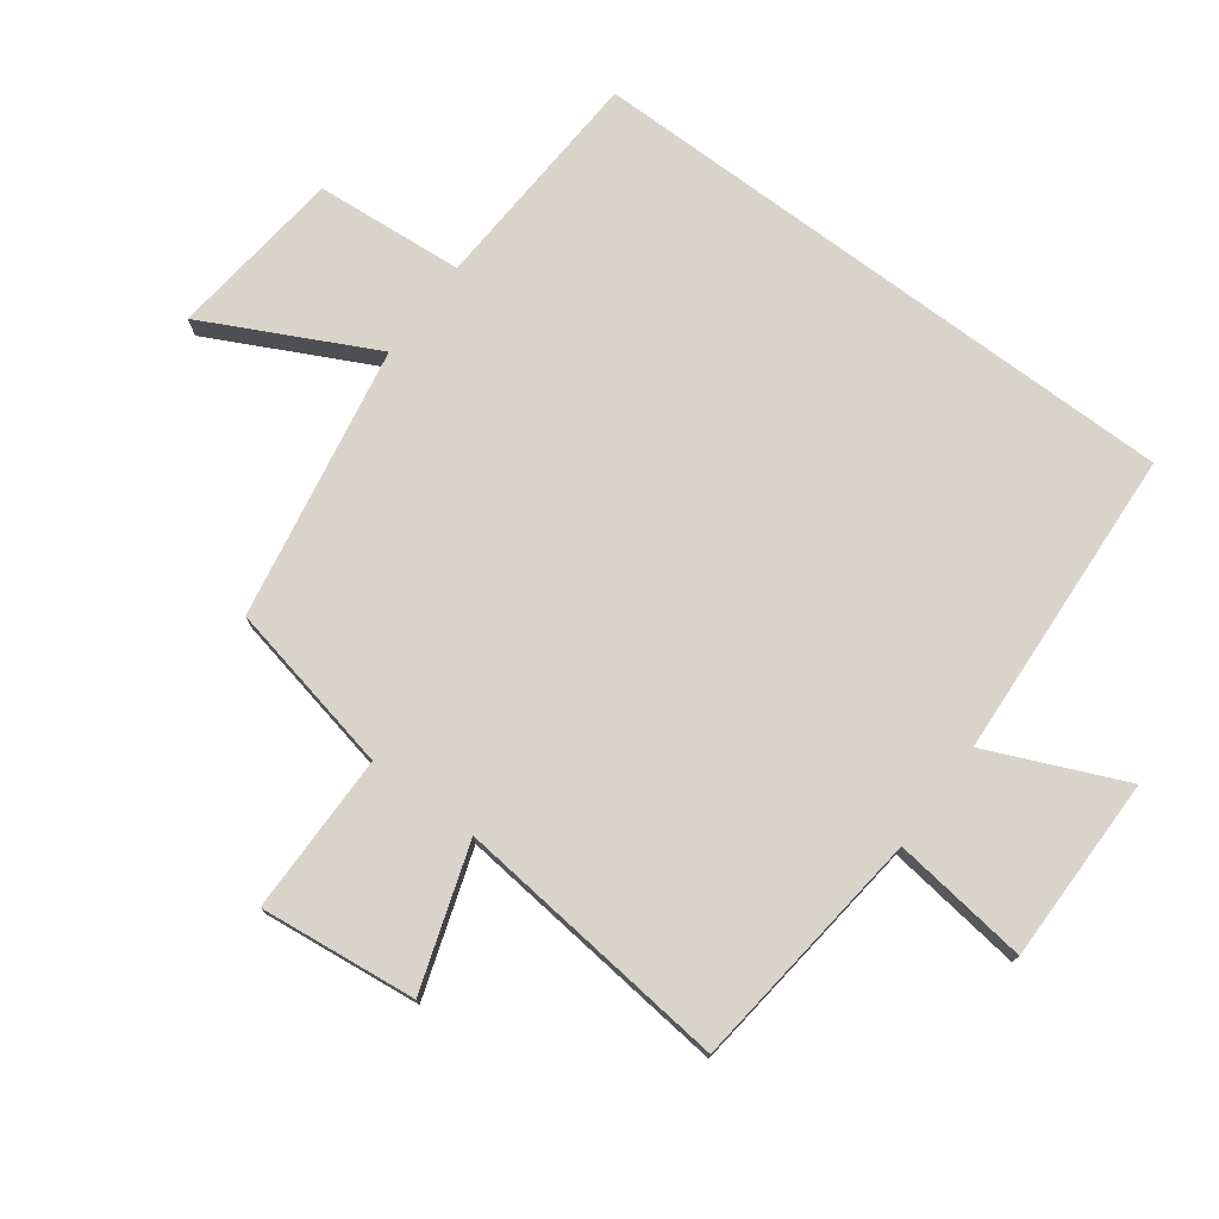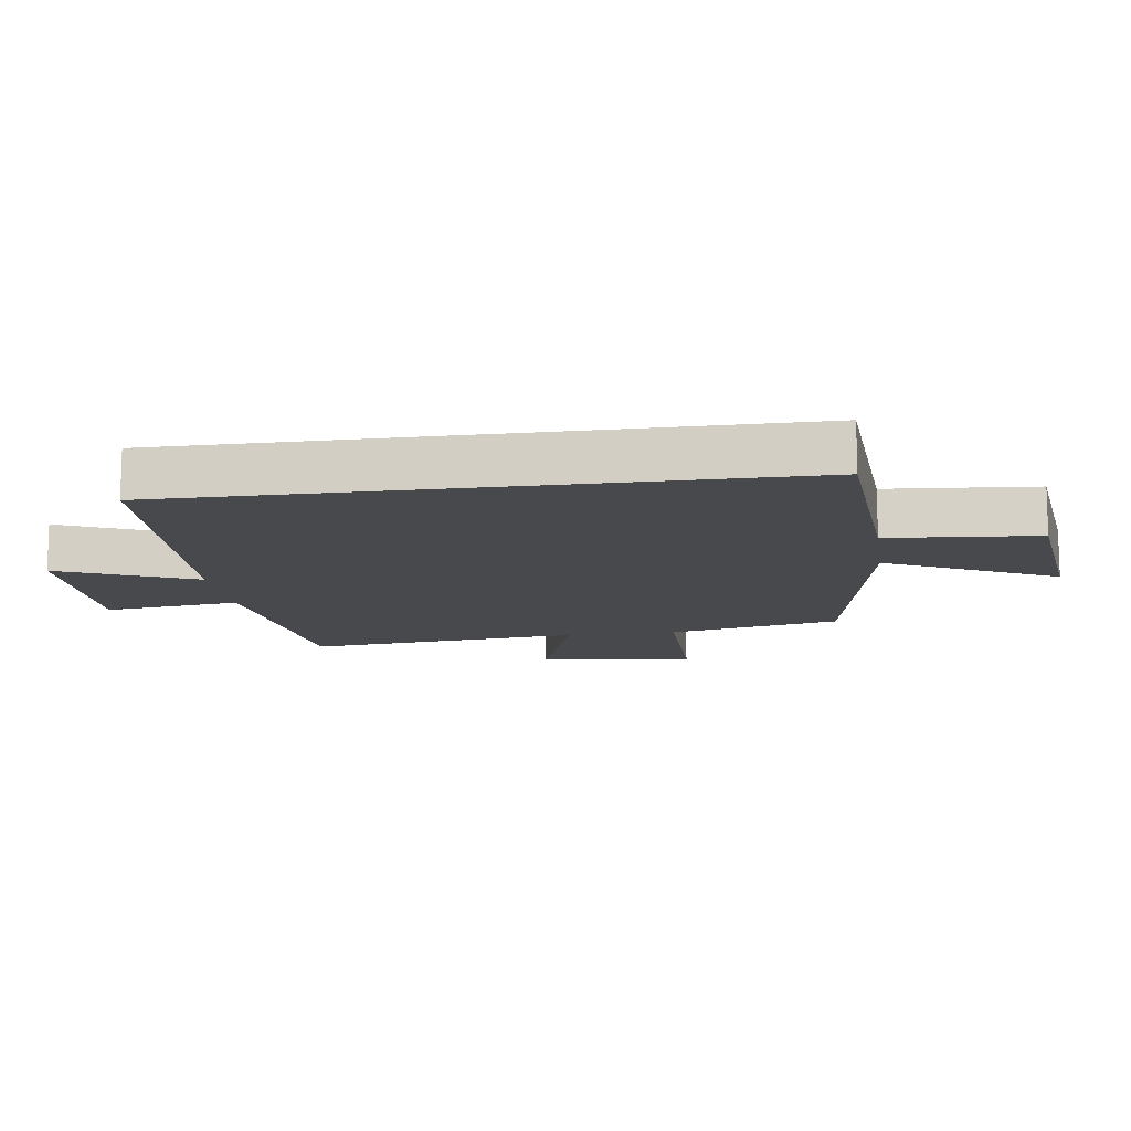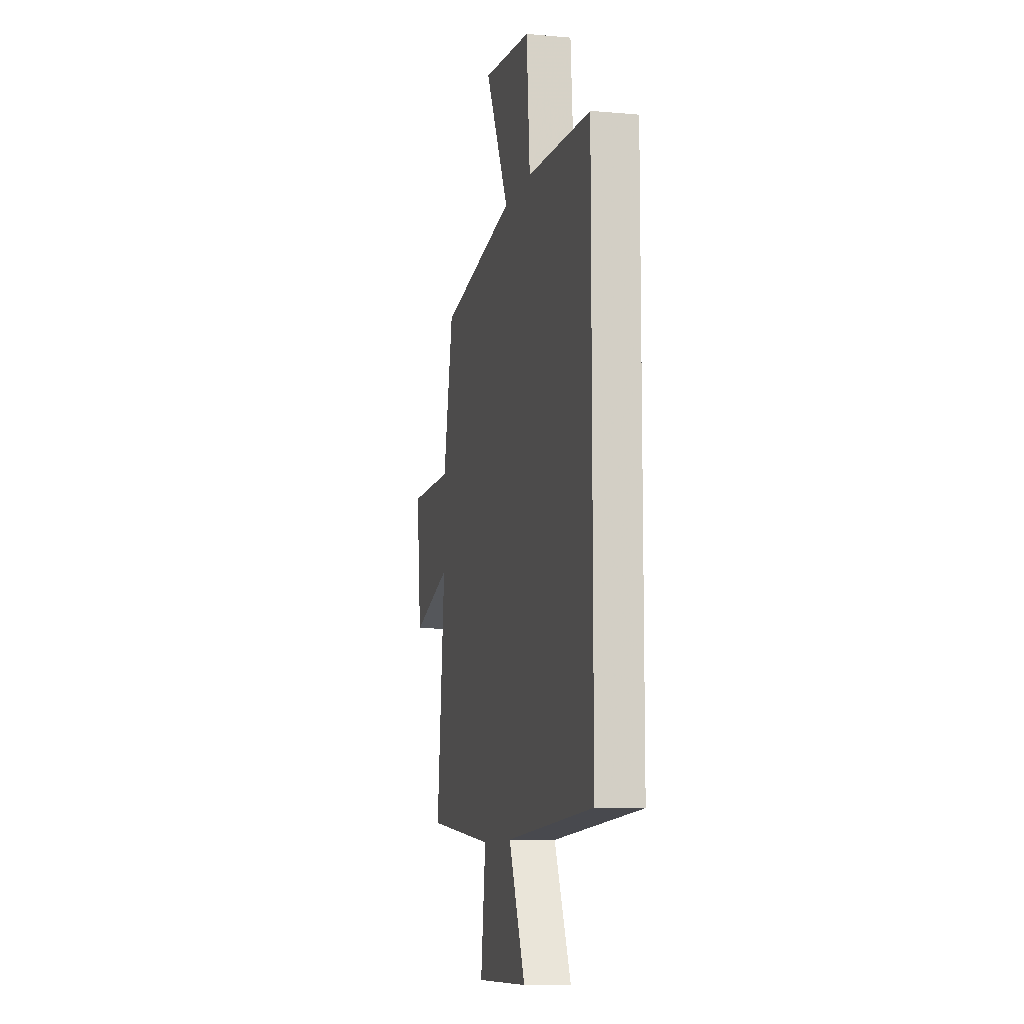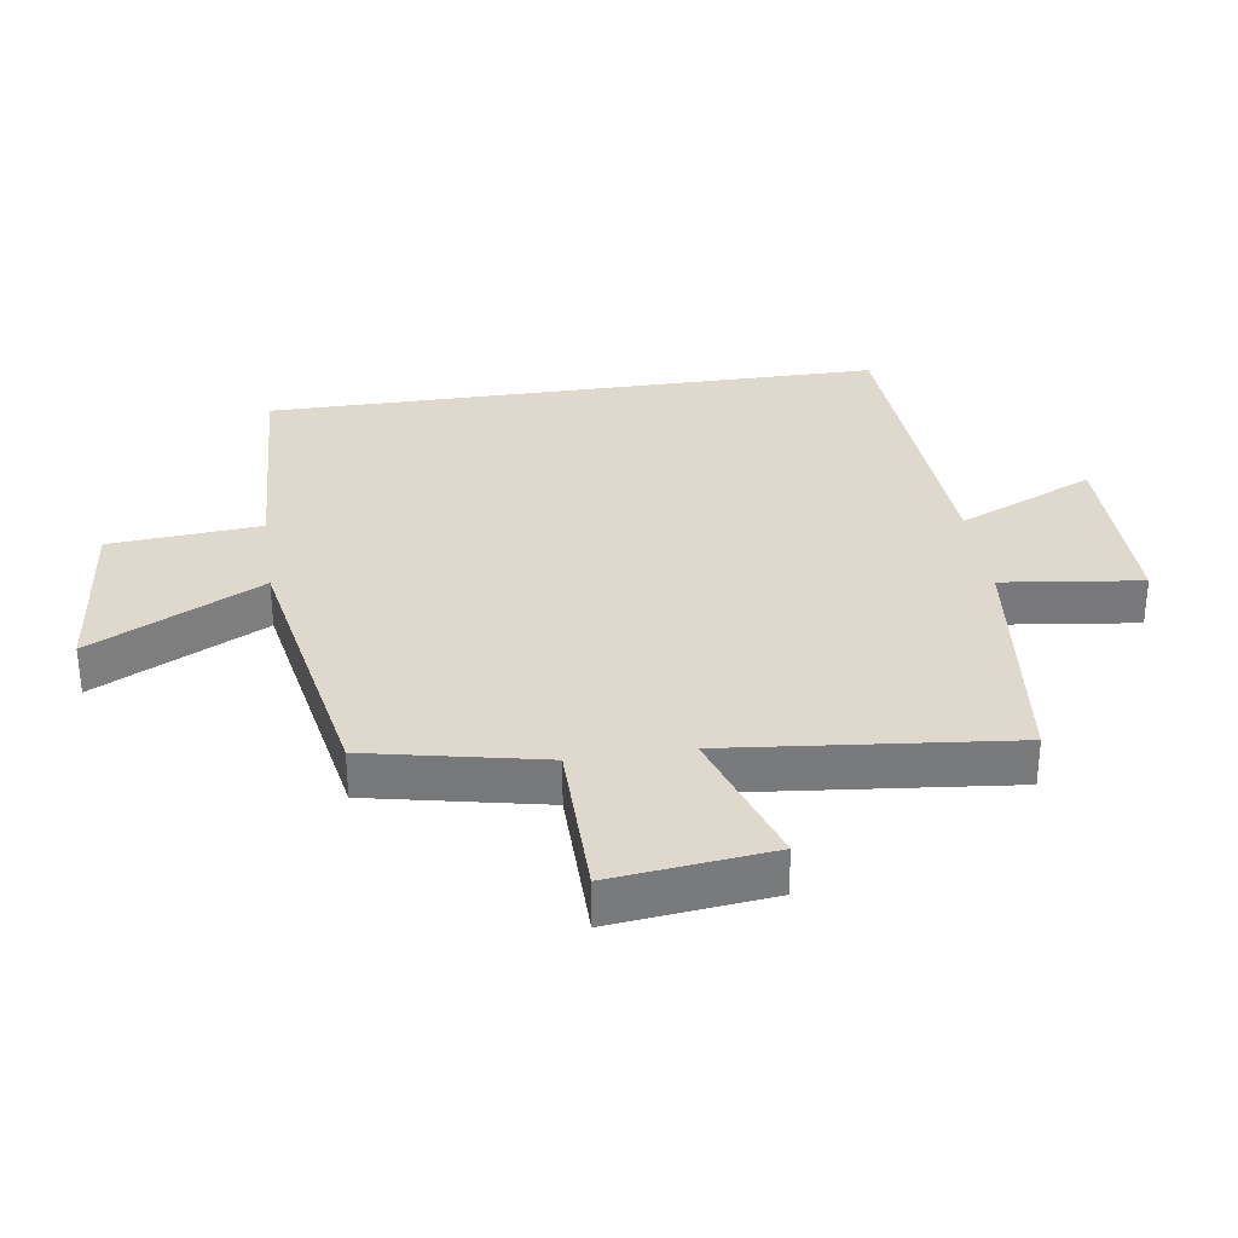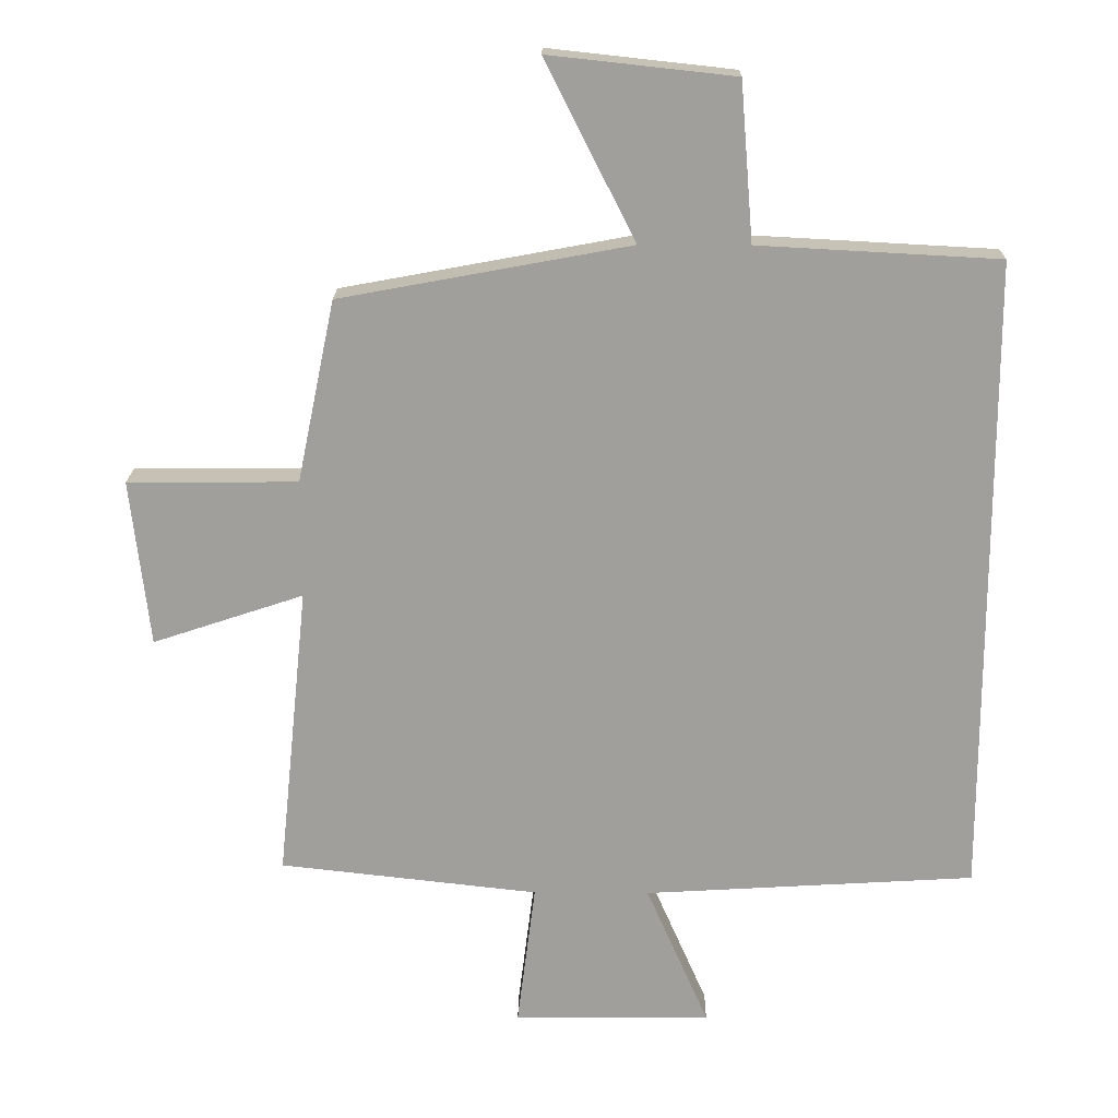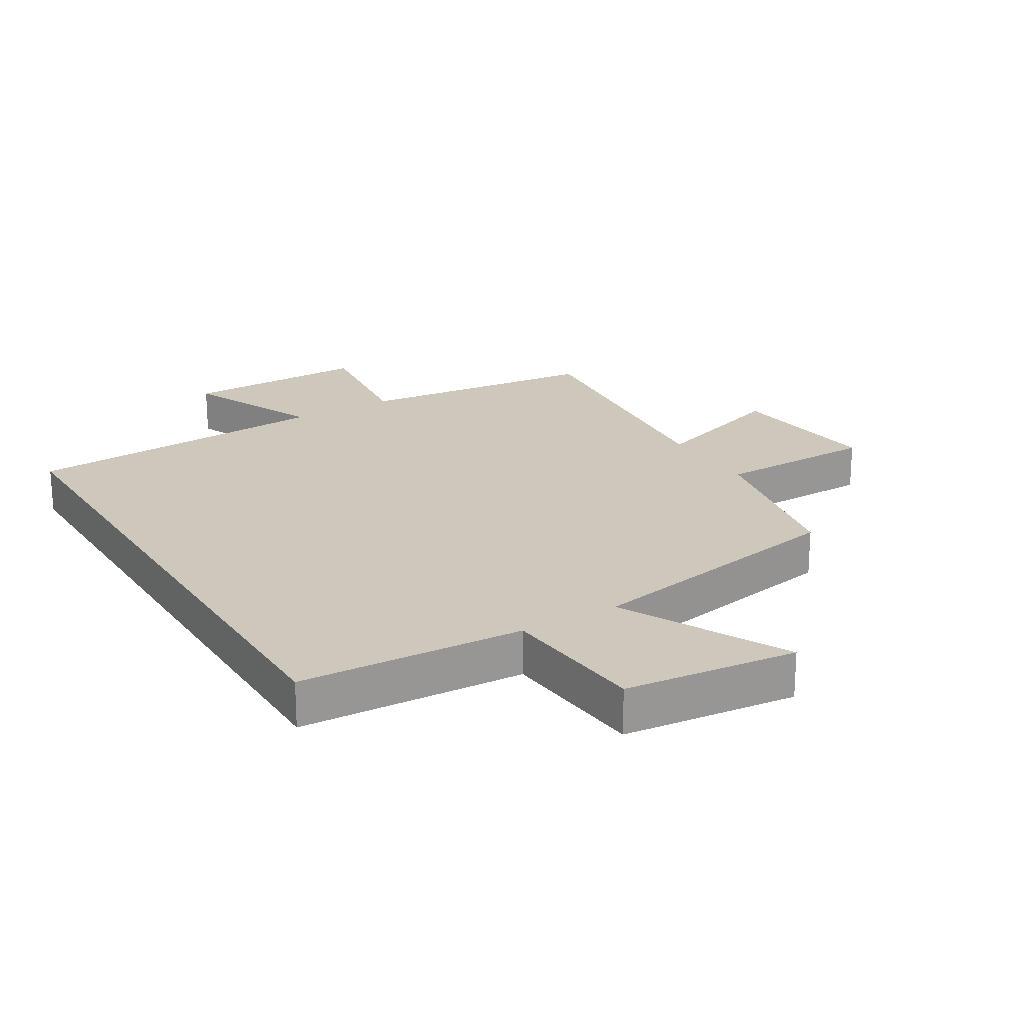
<metadata>
{"format":"obj","ext":"obj","renderer":"f3d","projection":"perspective","resolution":1024,"background":"white","views":[{"elev":75.6,"azim":126.7,"up":"+Y"},{"elev":-12.5,"azim":-81.9,"up":"+Y"},{"elev":-9.5,"azim":-103.1,"up":"+Z"},{"elev":32.2,"azim":81.6,"up":"+Y"},{"elev":18.7,"azim":-179.2,"up":"+Z"},{"elev":21.9,"azim":-31.2,"up":"+Y"}]}
</metadata>
<code>
v -0.5 0.07 -0.471
v -0.5 0.07 0.481
v -0.144 0.07 0.5
v -0.125 0.07 0.733
v 0.149 0.07 0.763
v 0.016 0.07 0.5
v 0.444 0.07 0.421
v 0.5 0.07 0.152
v 0.751 0.07 0.15
v 0.723 0.07 -0.096
v 0.5 0.07 -0.022
v 0.545 0.07 -0.457
v 0.162 0.07 -0.5
v 0.189 0.07 -0.714
v -0.103 0.07 -0.712
v -0.01 0.07 -0.5
v -0.5 0 -0.471
v -0.5 0 0.481
v -0.144 0 0.5
v -0.125 0 0.733
v 0.149 0 0.763
v 0.016 0 0.5
v 0.444 0 0.421
v 0.5 0 0.152
v 0.751 0 0.15
v 0.723 0 -0.096
v 0.5 0 -0.022
v 0.545 0 -0.457
v 0.162 0 -0.5
v 0.189 0 -0.714
v -0.103 0 -0.712
v -0.01 0 -0.5
f 13 14 15 16
f 1 2 3
f 16 1 3
f 13 16 3
f 12 13 3
f 11 12 3
f 8 9 10 11
f 8 11 3
f 7 8 3
f 6 7 3
f 3 4 5 6
f 32 31 30 29
f 19 18 17
f 19 17 32
f 19 32 29
f 19 29 28
f 19 28 27
f 27 26 25 24
f 19 27 24
f 19 24 23
f 19 23 22
f 22 21 20 19
f 1 17 18 2
f 2 18 19 3
f 3 19 20 4
f 4 20 21 5
f 5 21 22 6
f 6 22 23 7
f 7 23 24 8
f 8 24 25 9
f 9 25 26 10
f 10 26 27 11
f 11 27 28 12
f 12 28 29 13
f 13 29 30 14
f 14 30 31 15
f 15 31 32 16
f 16 32 17 1

</code>
